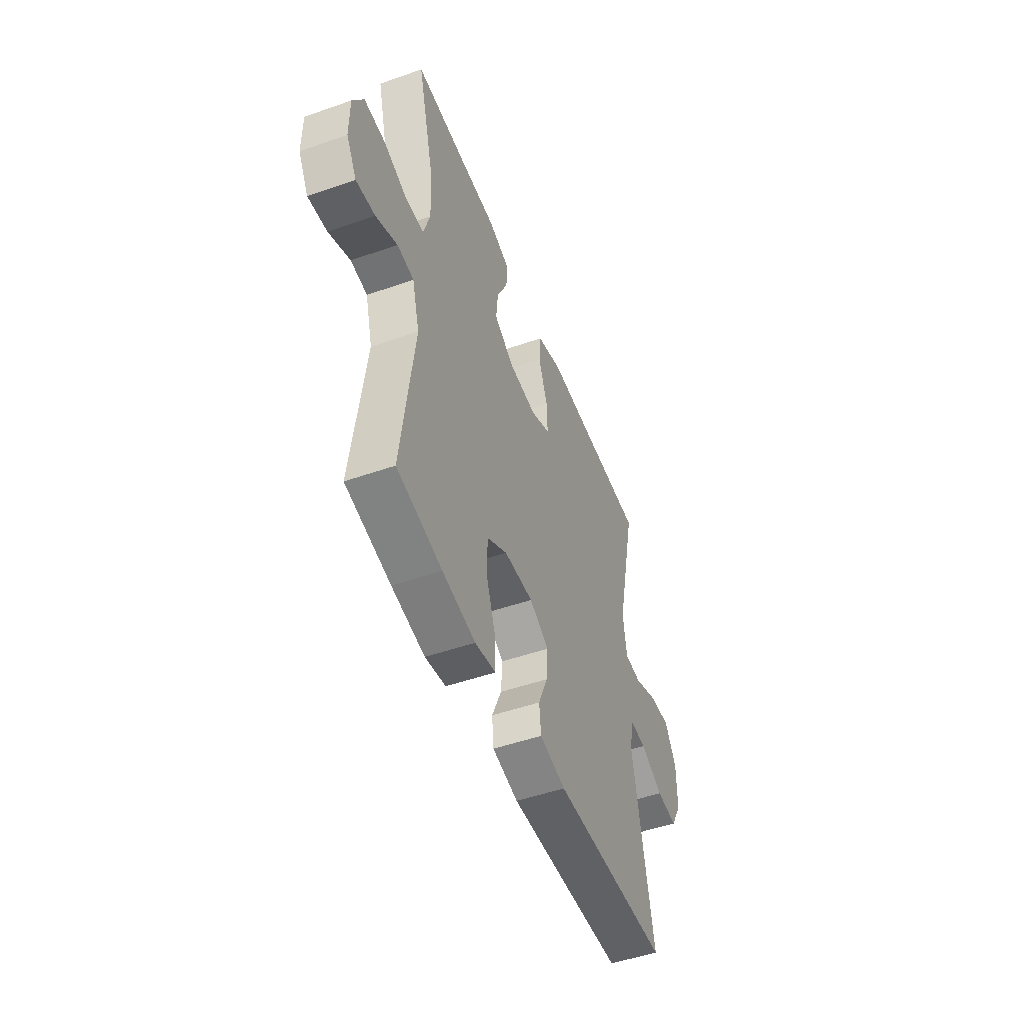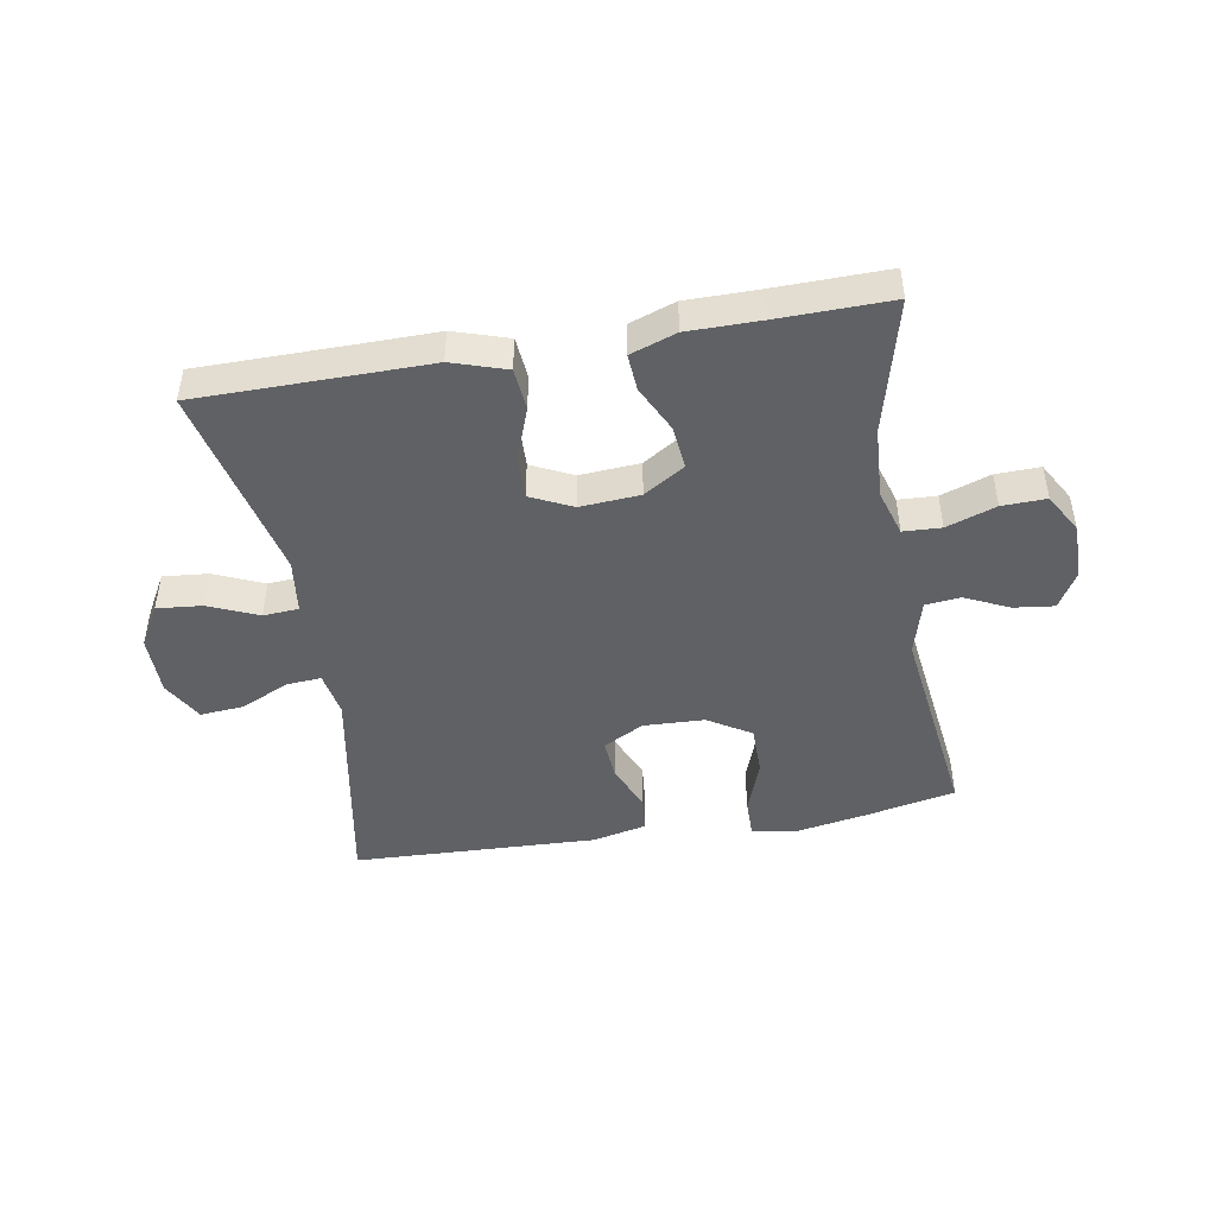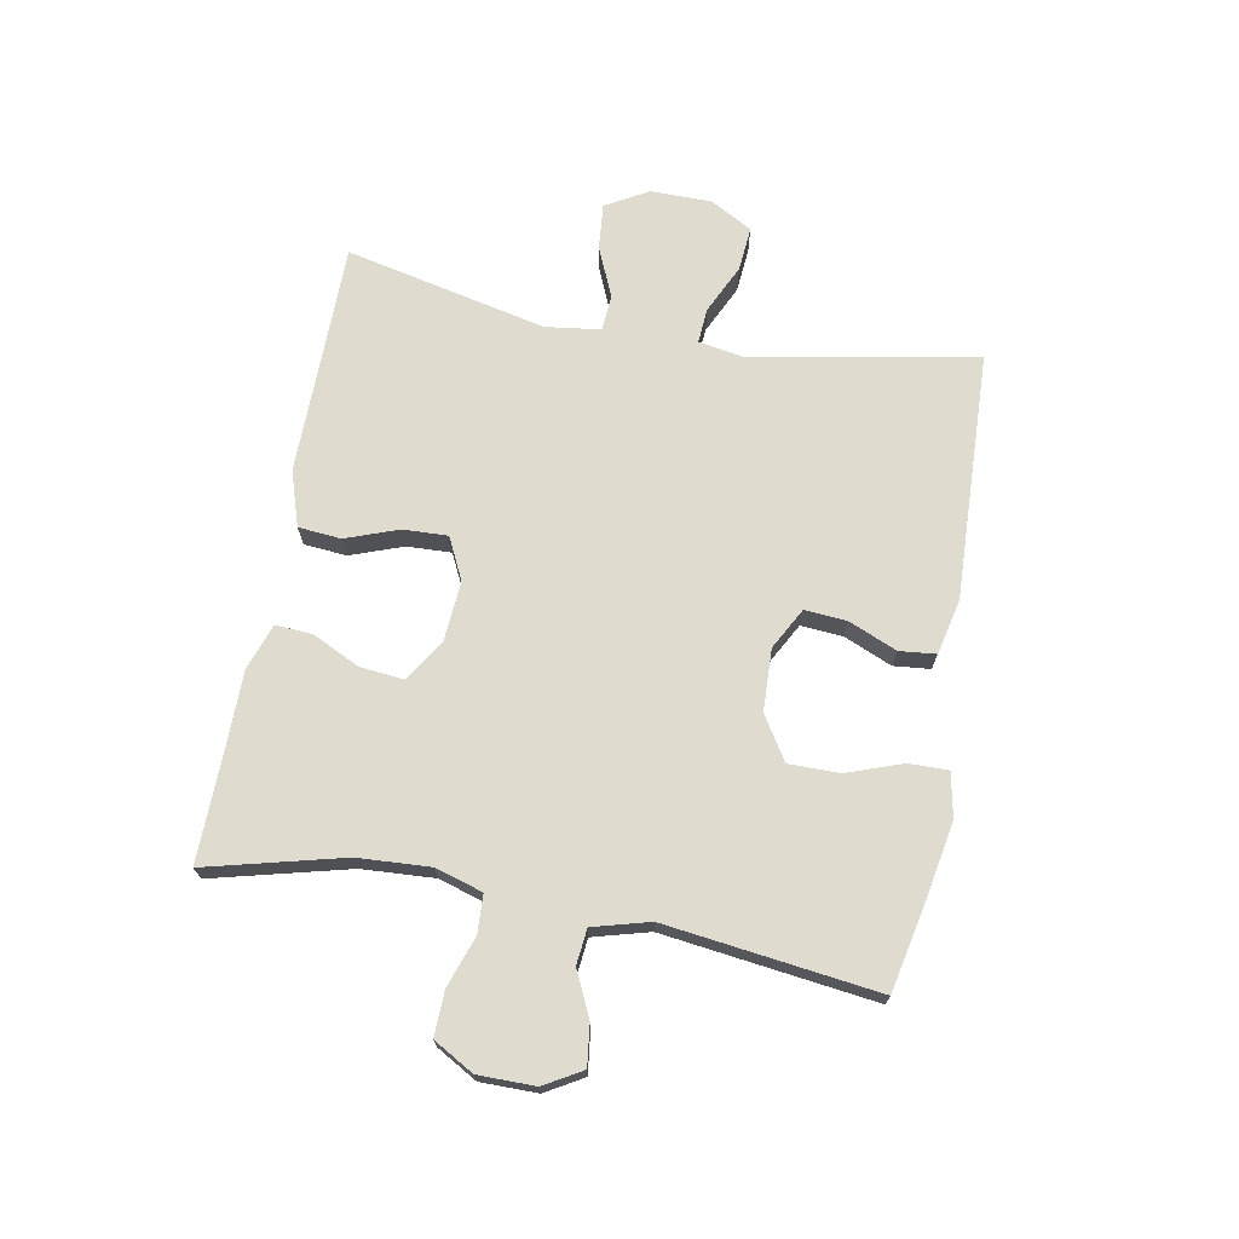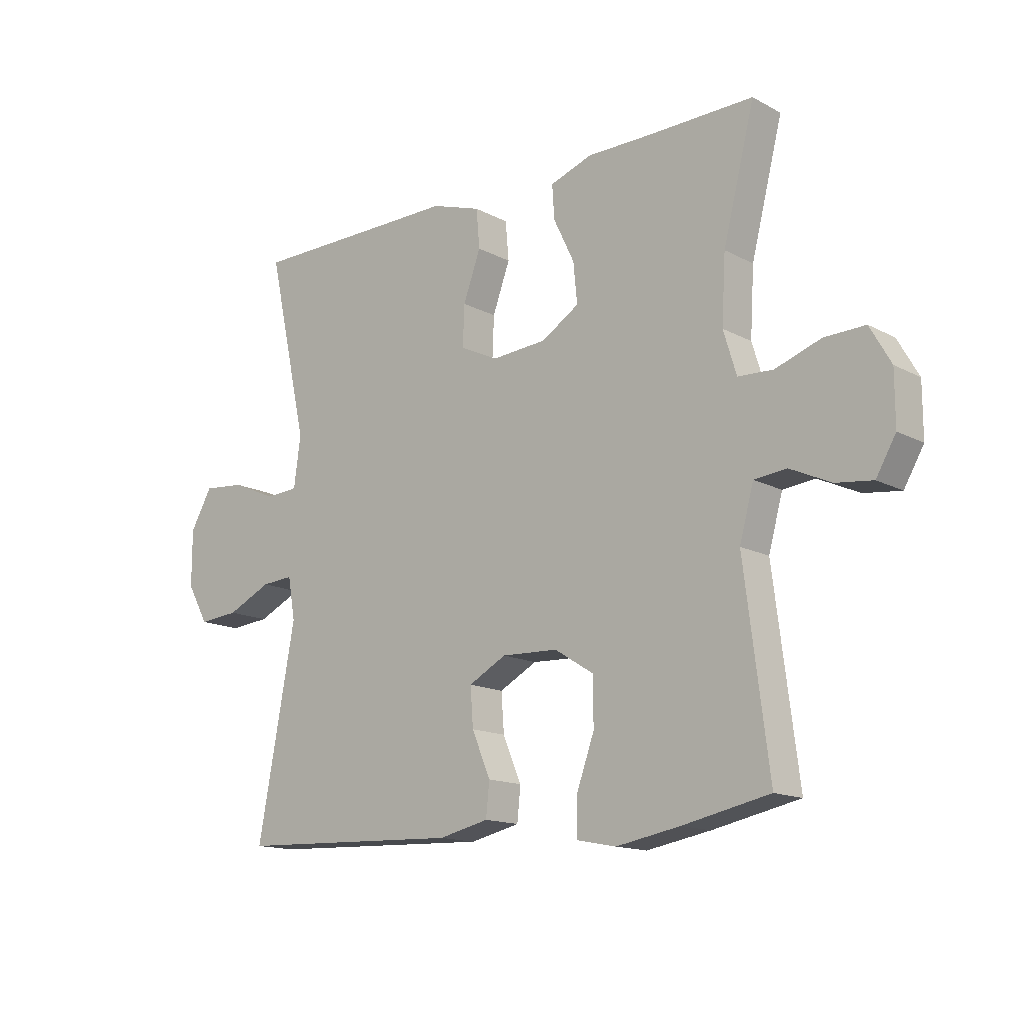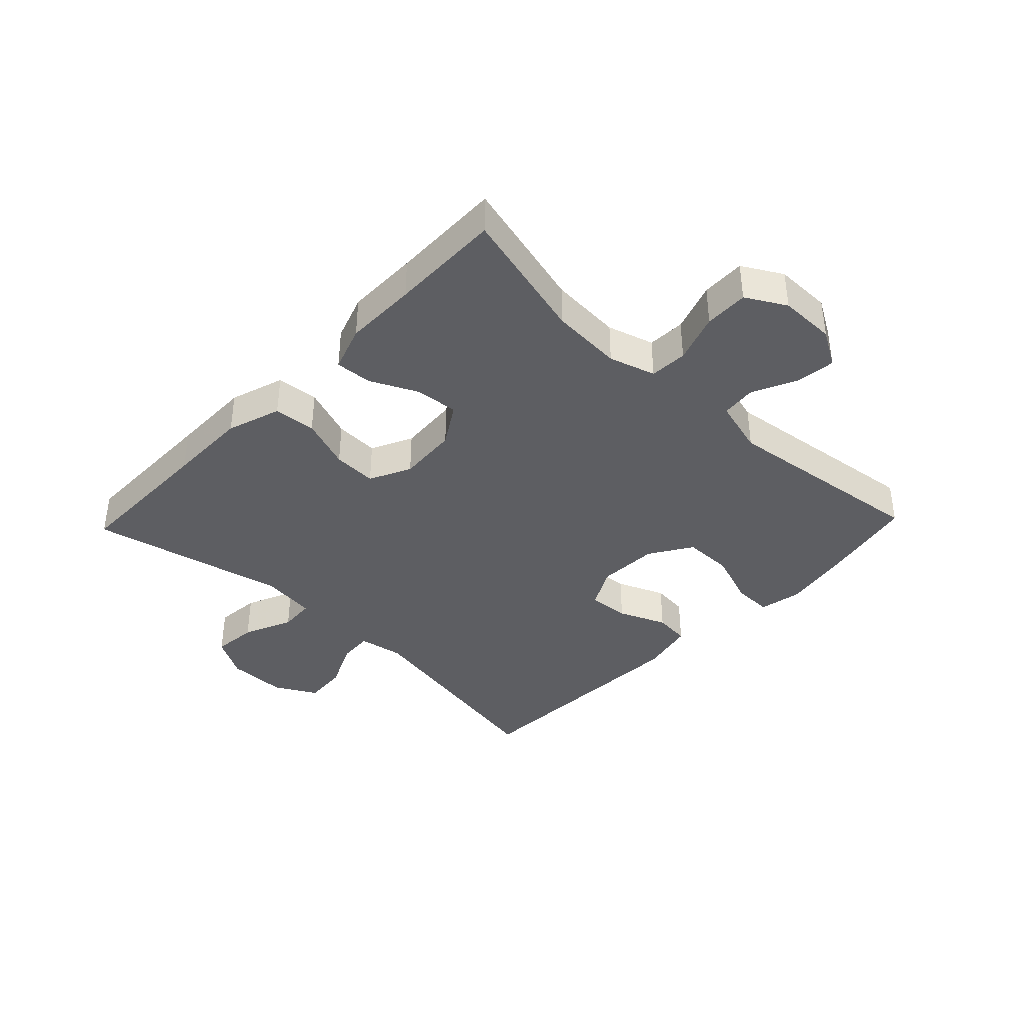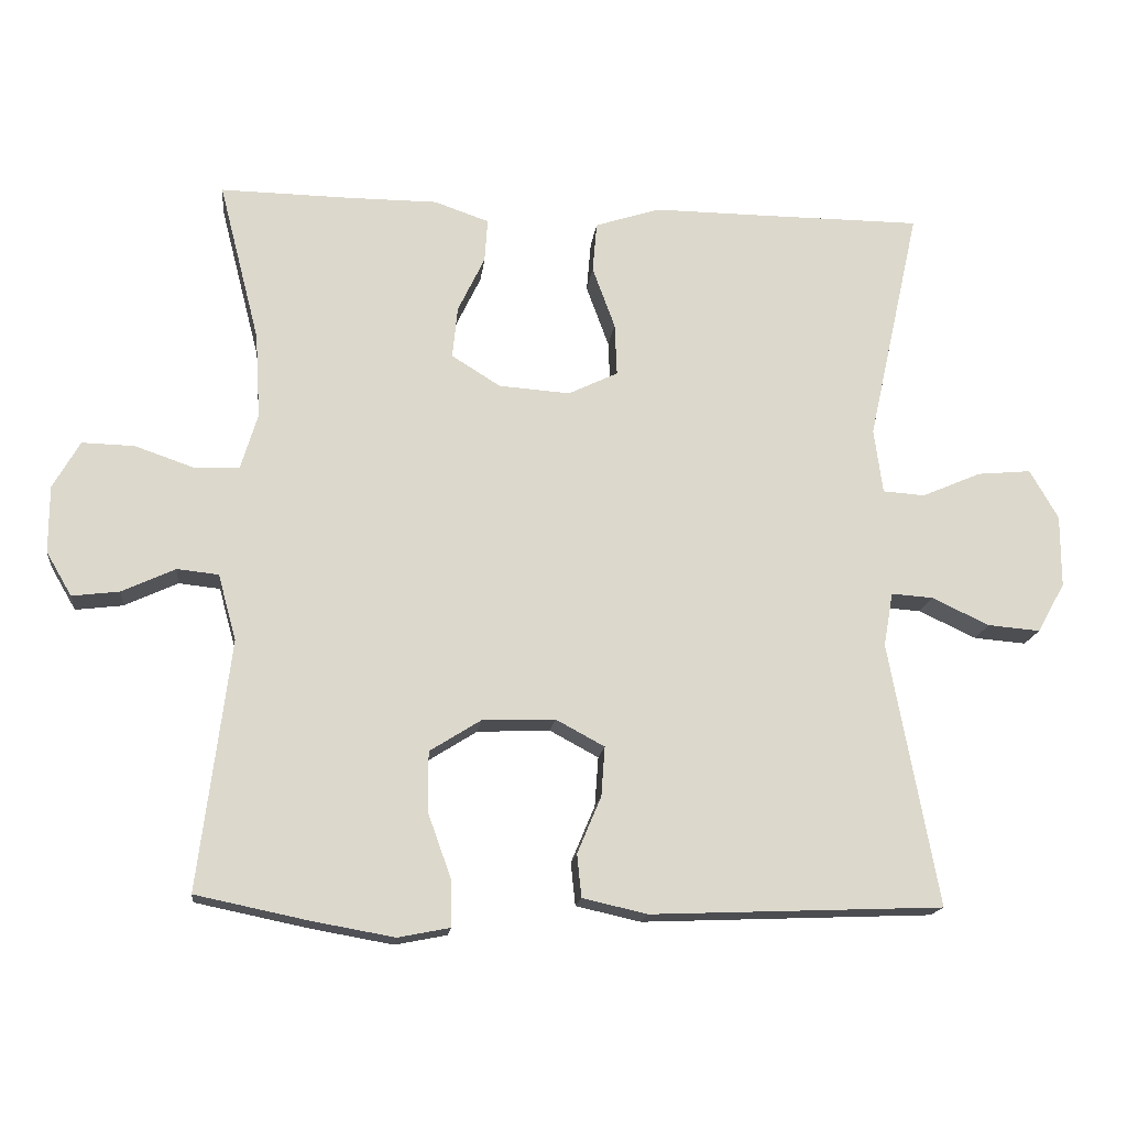
<metadata>
{"format":"obj","ext":"obj","renderer":"f3d","projection":"perspective","resolution":1024,"background":"white","views":[{"elev":-50.2,"azim":111.0,"up":"+Z"},{"elev":-46.0,"azim":9.9,"up":"+Y"},{"elev":70.5,"azim":100.5,"up":"+Y"},{"elev":-14.6,"azim":41.2,"up":"+Z"},{"elev":-38.7,"azim":46.3,"up":"+Y"},{"elev":-16.6,"azim":173.5,"up":"+Z"}]}
</metadata>
<code>
v -0.5 0.07 0.5
v -0.257 0.07 0.501
v -0.123 0.07 0.502
v -0.034 0.07 0.473
v -0.028 0.07 0.404
v -0.059 0.07 0.319
v -0.062 0.07 0.247
v 0.006 0.07 0.214
v 0.104 0.07 0.221
v 0.171 0.07 0.263
v 0.164 0.07 0.334
v 0.127 0.07 0.411
v 0.123 0.07 0.471
v 0.198 0.07 0.497
v 0.317 0.07 0.497
v 0.5 0.07 0.5
v 0.444 0.07 0.28
v 0.437 0.07 0.163
v 0.46 0.07 0.087
v 0.522 0.07 0.084
v 0.603 0.07 0.112
v 0.675 0.07 0.114
v 0.712 0.07 0.049
v 0.712 0.07 -0.043
v 0.677 0.07 -0.103
v 0.612 0.07 -0.095
v 0.539 0.07 -0.061
v 0.482 0.07 -0.067
v 0.457 0.07 -0.158
v 0.5 0.07 -0.5
v 0.346 0.07 -0.532
v 0.233 0.07 -0.552
v 0.162 0.07 -0.538
v 0.163 0.07 -0.474
v 0.195 0.07 -0.385
v 0.195 0.07 -0.303
v 0.125 0.07 -0.259
v 0.025 0.07 -0.255
v -0.042 0.07 -0.291
v -0.037 0.07 -0.359
v -0.004 0.07 -0.437
v -0.01 0.07 -0.496
v -0.099 0.07 -0.516
v -0.5 0.07 -0.5
v -0.433 0.07 -0.138
v -0.446 0.07 -0.064
v -0.503 0.07 -0.068
v -0.582 0.07 -0.105
v -0.654 0.07 -0.111
v -0.692 0.07 -0.043
v -0.692 0.07 0.056
v -0.653 0.07 0.124
v -0.579 0.07 0.117
v -0.498 0.07 0.082
v -0.44 0.07 0.086
v -0.428 0.07 0.175
v -0.5 0 0.5
v -0.257 0 0.501
v -0.123 0 0.502
v -0.034 0 0.473
v -0.028 0 0.404
v -0.059 0 0.319
v -0.062 0 0.247
v 0.006 0 0.214
v 0.104 0 0.221
v 0.171 0 0.263
v 0.164 0 0.334
v 0.127 0 0.411
v 0.123 0 0.471
v 0.198 0 0.497
v 0.317 0 0.497
v 0.5 0 0.5
v 0.444 0 0.28
v 0.437 0 0.163
v 0.46 0 0.087
v 0.522 0 0.084
v 0.603 0 0.112
v 0.675 0 0.114
v 0.712 0 0.049
v 0.712 0 -0.043
v 0.677 0 -0.103
v 0.612 0 -0.095
v 0.539 0 -0.061
v 0.482 0 -0.067
v 0.457 0 -0.158
v 0.5 0 -0.5
v 0.346 0 -0.532
v 0.233 0 -0.552
v 0.162 0 -0.538
v 0.163 0 -0.474
v 0.195 0 -0.385
v 0.195 0 -0.303
v 0.125 0 -0.259
v 0.025 0 -0.255
v -0.042 0 -0.291
v -0.037 0 -0.359
v -0.004 0 -0.437
v -0.01 0 -0.496
v -0.099 0 -0.516
v -0.5 0 -0.5
v -0.433 0 -0.138
v -0.446 0 -0.064
v -0.503 0 -0.068
v -0.582 0 -0.105
v -0.654 0 -0.111
v -0.692 0 -0.043
v -0.692 0 0.056
v -0.653 0 0.124
v -0.579 0 0.117
v -0.498 0 0.082
v -0.44 0 0.086
v -0.428 0 0.175
f 52 53 54
f 51 52 54
f 50 51 54
f 49 50 54
f 48 49 54
f 47 48 54
f 46 47 54 55
f 45 46 55 56
f 43 44 45
f 42 43 45
f 41 42 45
f 40 41 45
f 39 40 45 56
f 33 34 35
f 32 33 35
f 31 32 35
f 30 31 35
f 29 30 35
f 28 29 35 36
f 25 26 27
f 24 25 27
f 23 24 27
f 22 23 27
f 21 22 27
f 20 21 27
f 19 20 27 28
f 28 36 37
f 19 28 37
f 18 19 37
f 15 16 17
f 15 17 18
f 14 15 18
f 13 14 18
f 12 13 18
f 11 12 18
f 4 5 6
f 3 4 6
f 2 3 6
f 2 6 7
f 1 2 7
f 56 1 7
f 39 56 7
f 38 39 7
f 10 11 18
f 18 37 38
f 10 18 38
f 9 10 38
f 38 7 8
f 8 9 38
f 110 109 108
f 110 108 107
f 110 107 106
f 110 106 105
f 110 105 104
f 110 104 103
f 111 110 103 102
f 112 111 102 101
f 101 100 99
f 101 99 98
f 101 98 97
f 101 97 96
f 112 101 96 95
f 91 90 89
f 91 89 88
f 91 88 87
f 91 87 86
f 91 86 85
f 92 91 85 84
f 83 82 81
f 83 81 80
f 83 80 79
f 83 79 78
f 83 78 77
f 83 77 76
f 84 83 76 75
f 93 92 84
f 93 84 75
f 93 75 74
f 73 72 71
f 74 73 71
f 74 71 70
f 74 70 69
f 74 69 68
f 74 68 67
f 62 61 60
f 62 60 59
f 62 59 58
f 63 62 58
f 63 58 57
f 63 57 112
f 63 112 95
f 63 95 94
f 74 67 66
f 94 93 74
f 94 74 66
f 94 66 65
f 64 63 94
f 94 65 64
f 1 57 58 2
f 2 58 59 3
f 3 59 60 4
f 4 60 61 5
f 5 61 62 6
f 6 62 63 7
f 7 63 64 8
f 8 64 65 9
f 9 65 66 10
f 10 66 67 11
f 11 67 68 12
f 12 68 69 13
f 13 69 70 14
f 14 70 71 15
f 15 71 72 16
f 16 72 73 17
f 17 73 74 18
f 18 74 75 19
f 19 75 76 20
f 20 76 77 21
f 21 77 78 22
f 22 78 79 23
f 23 79 80 24
f 24 80 81 25
f 25 81 82 26
f 26 82 83 27
f 27 83 84 28
f 28 84 85 29
f 29 85 86 30
f 30 86 87 31
f 31 87 88 32
f 32 88 89 33
f 33 89 90 34
f 34 90 91 35
f 35 91 92 36
f 36 92 93 37
f 37 93 94 38
f 38 94 95 39
f 39 95 96 40
f 40 96 97 41
f 41 97 98 42
f 42 98 99 43
f 43 99 100 44
f 44 100 101 45
f 45 101 102 46
f 46 102 103 47
f 47 103 104 48
f 48 104 105 49
f 49 105 106 50
f 50 106 107 51
f 51 107 108 52
f 52 108 109 53
f 53 109 110 54
f 54 110 111 55
f 55 111 112 56
f 56 112 57 1

</code>
